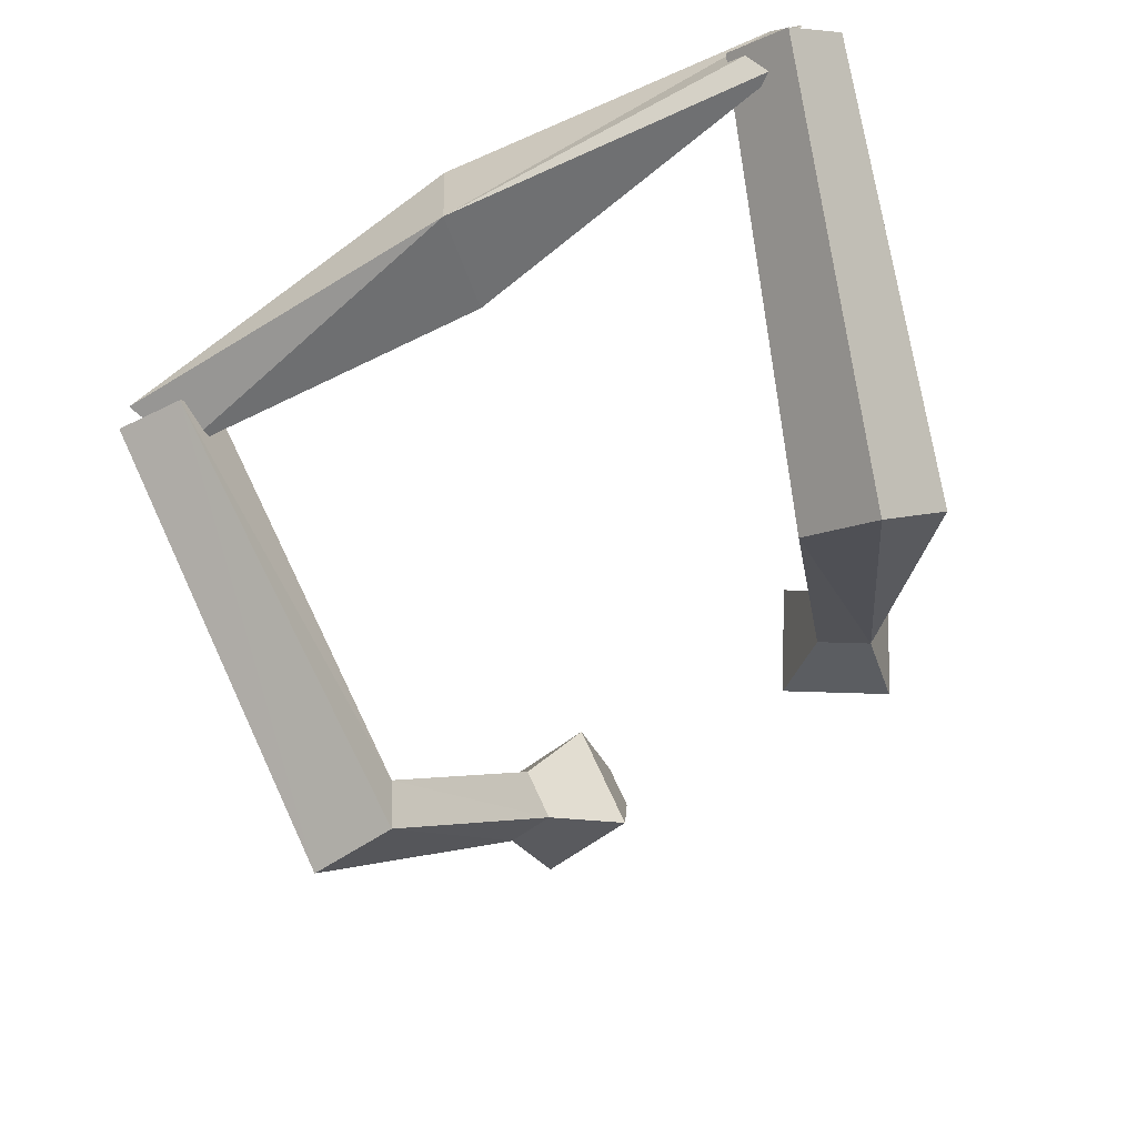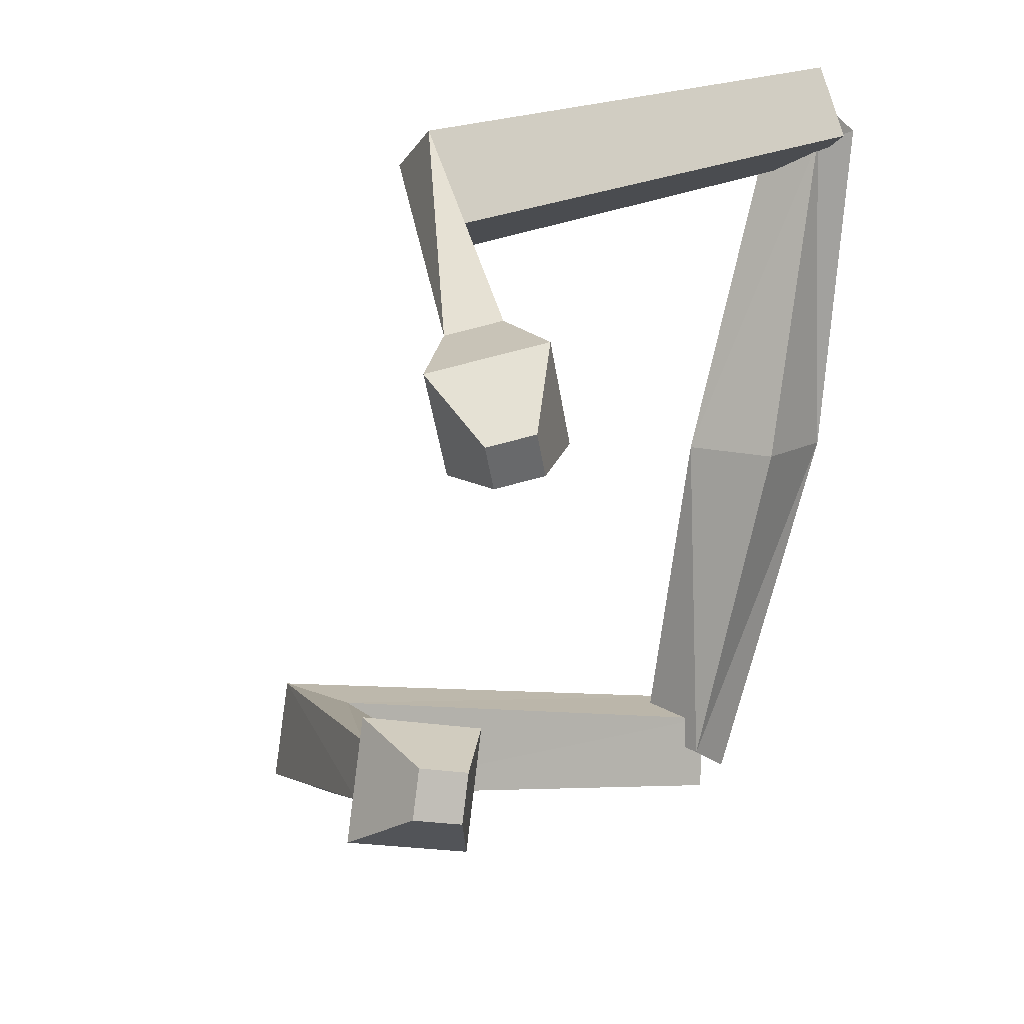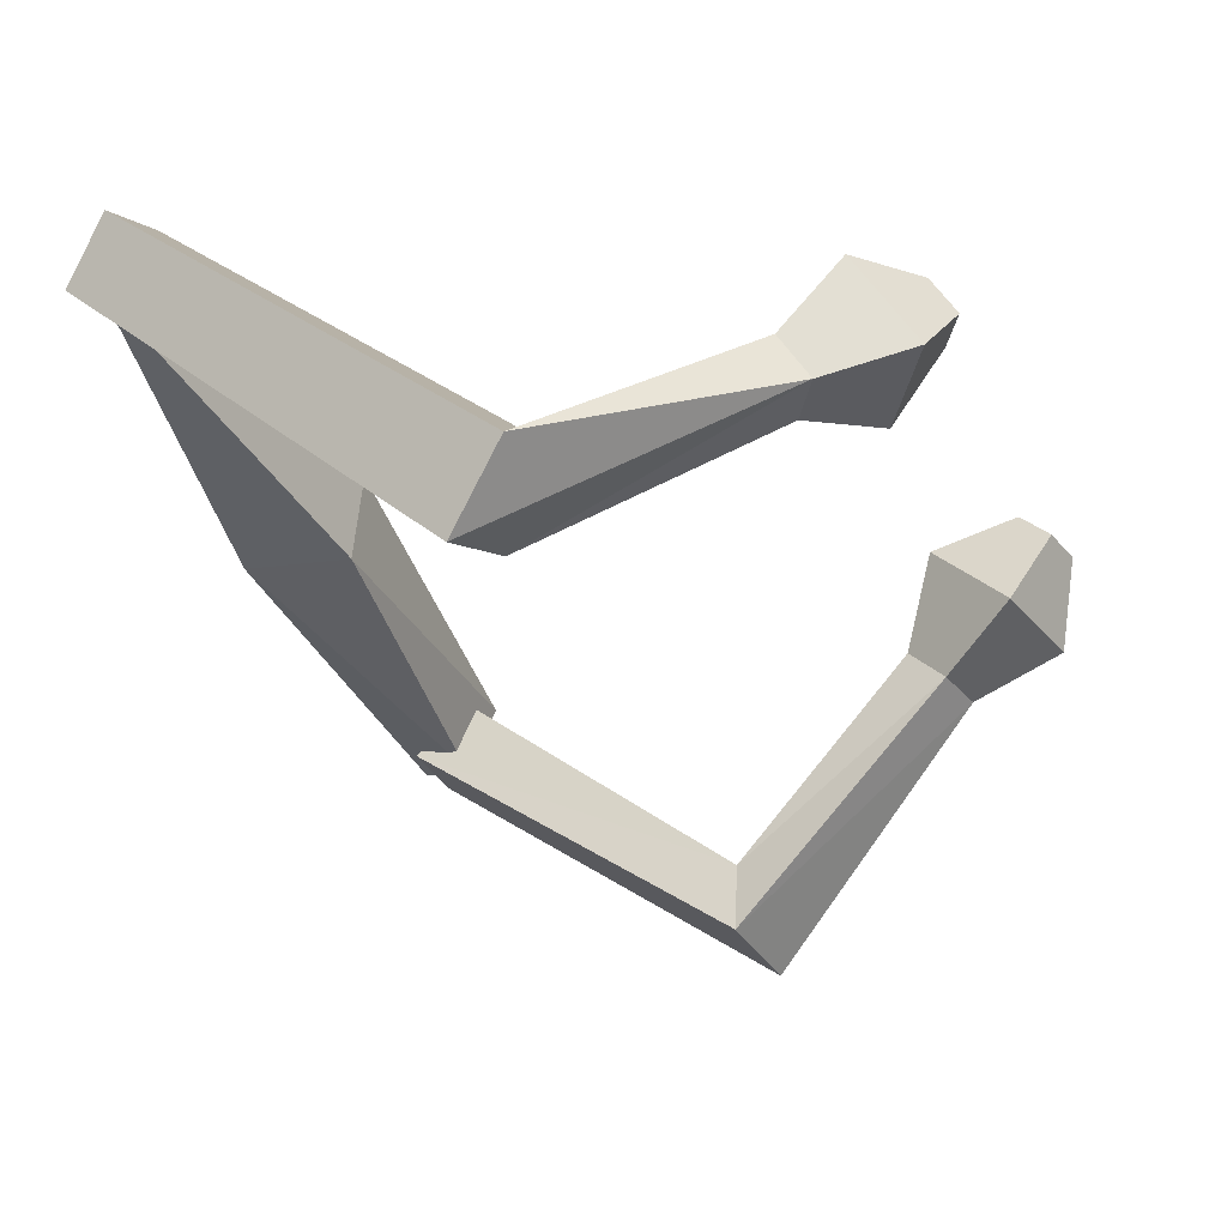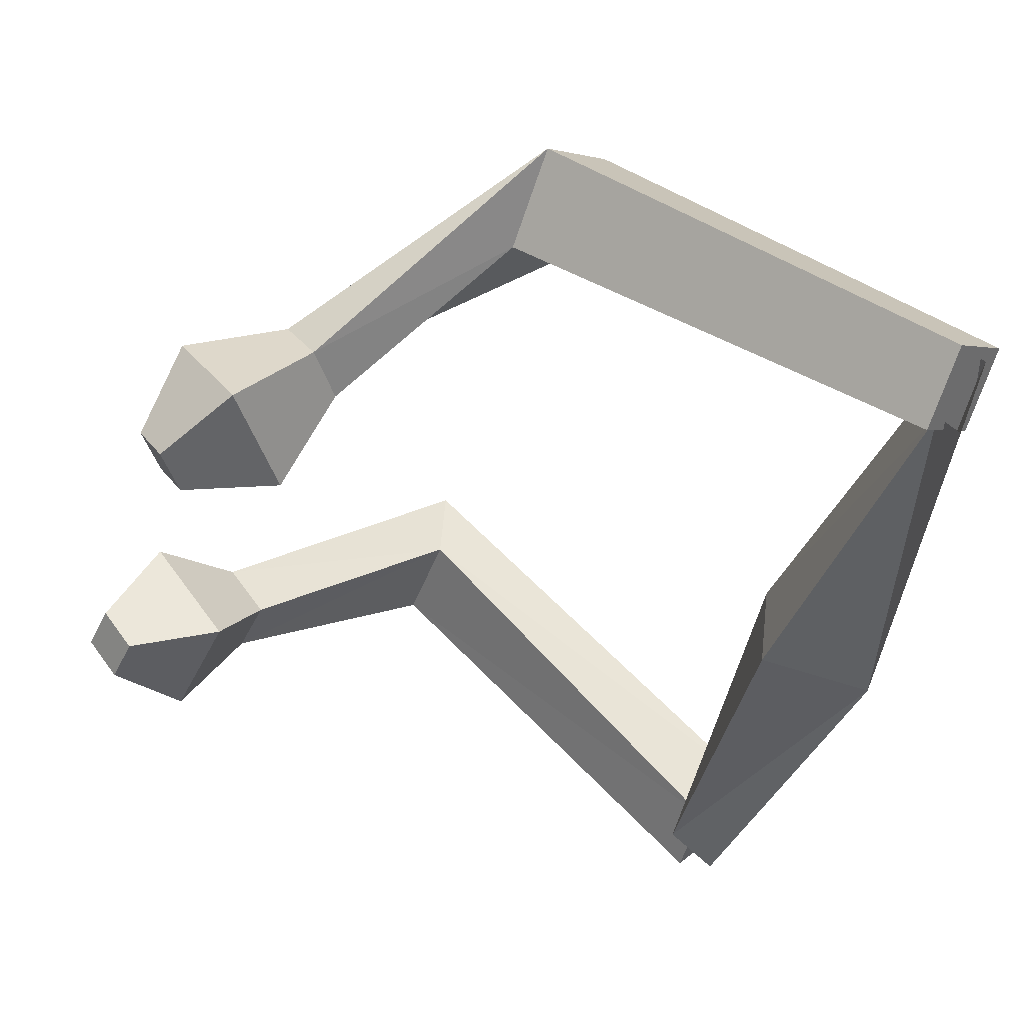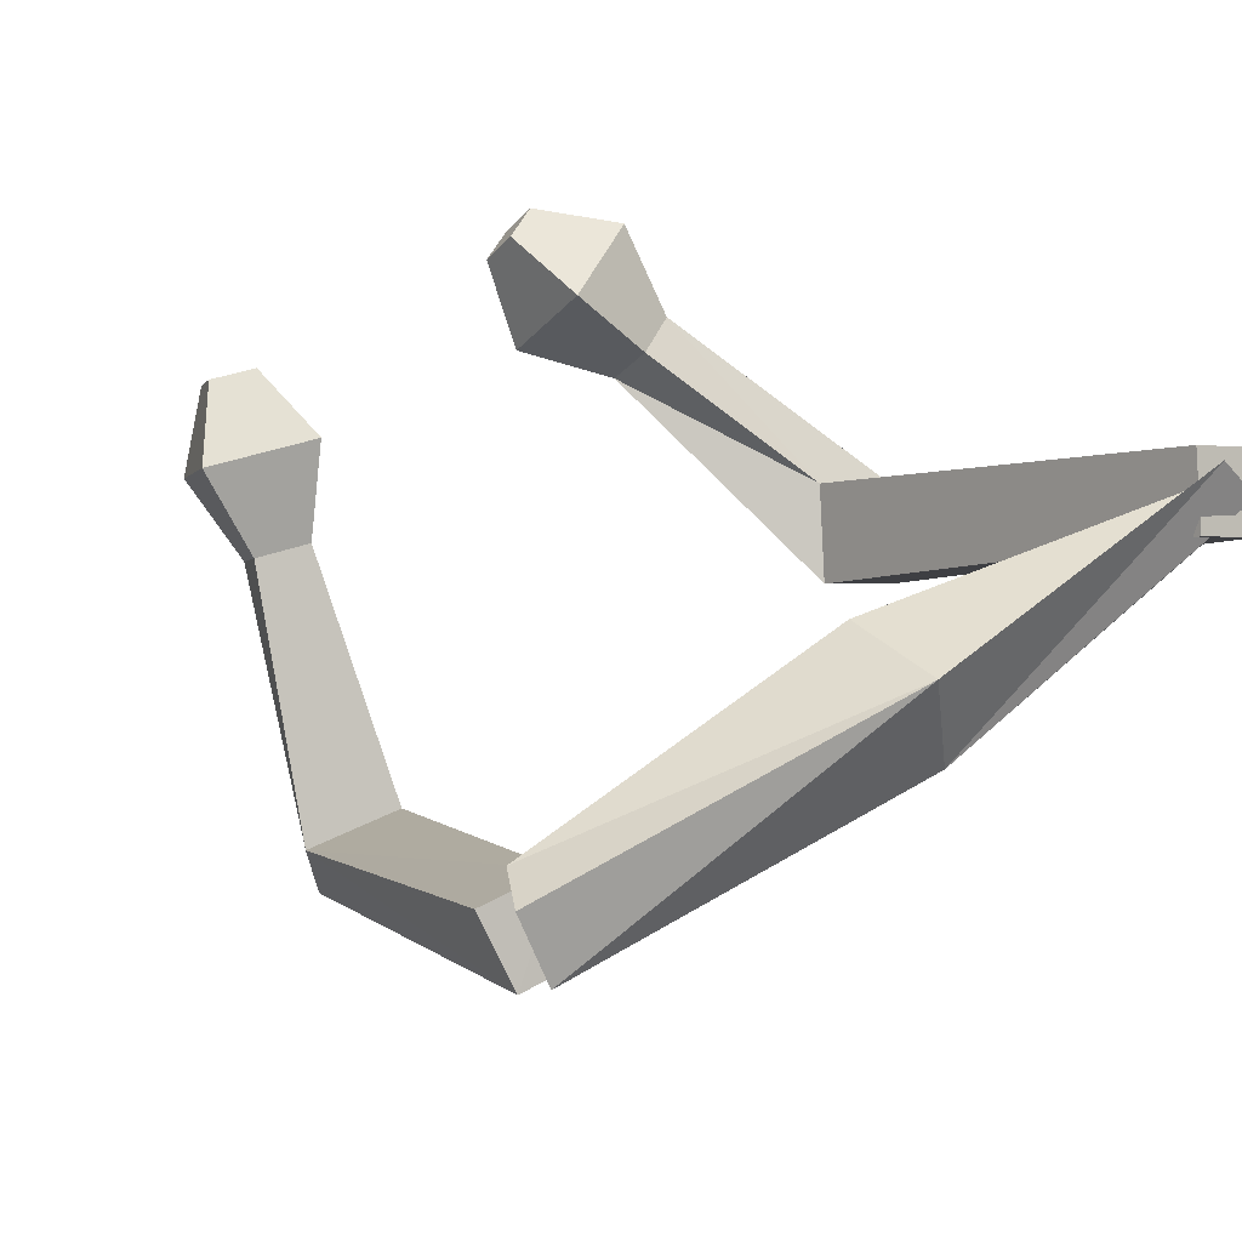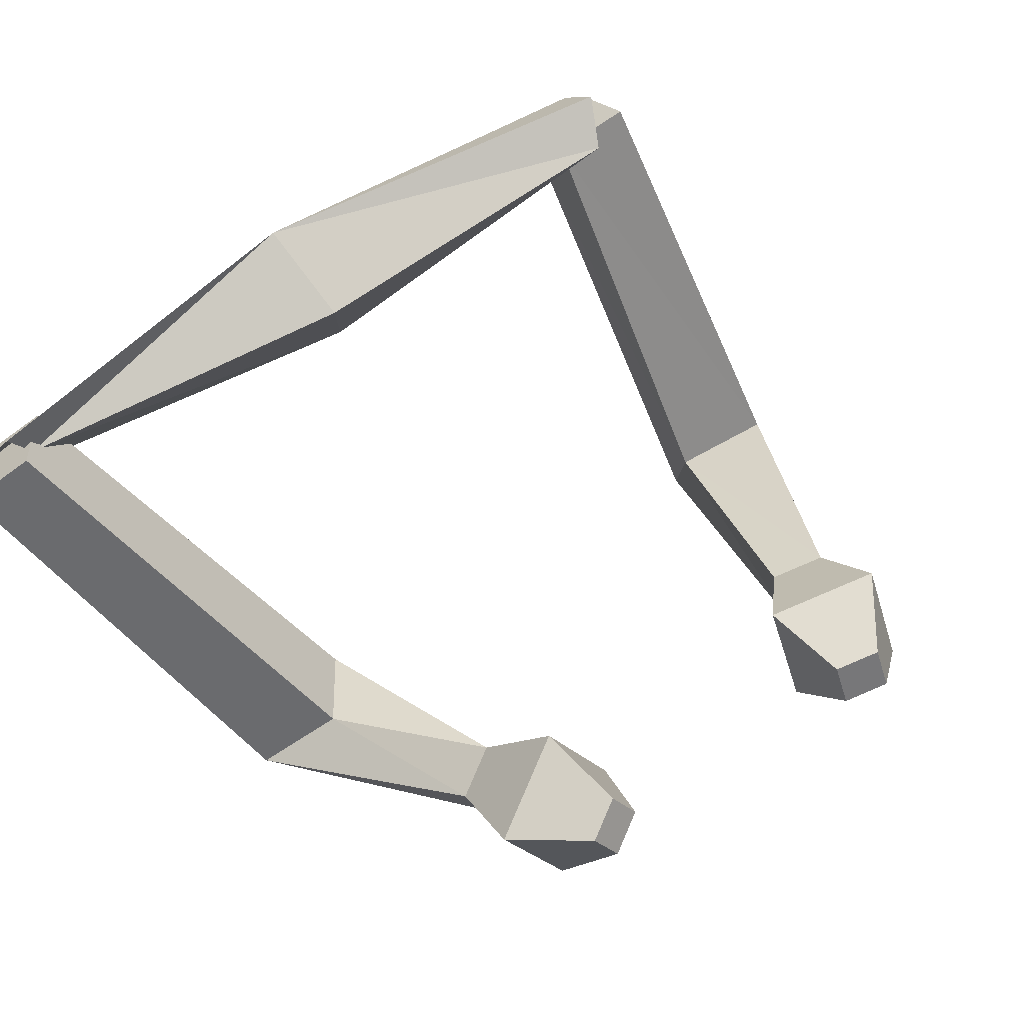
<metadata>
{"format":"obj","ext":"obj","renderer":"f3d","projection":"perspective","resolution":1024,"background":"white","views":[{"elev":-52.6,"azim":-72.0,"up":"+Y"},{"elev":23.6,"azim":114.2,"up":"+Z"},{"elev":-37.5,"azim":8.6,"up":"+Y"},{"elev":44.7,"azim":-178.1,"up":"+Z"},{"elev":50.1,"azim":-138.7,"up":"+Y"},{"elev":75.7,"azim":42.0,"up":"+Y"}]}
</metadata>
<code>
o Cube
v 0.6575 -0.08514 -1.988
v 0.7843 -0.03686 -2.473
v 0.3232 -0.3814 -2.416
v 0.6564 -0.5223 -2.172
v 0.3305 -0.465 -2.047
v 0.4447 -0.4138 -2.536
v 0.5786 0.04976 -2.388
v 0.8519 -0.05339 -2.165
v 4.695 -0.3845 -0.3719
v 4.511 -0.1595 -0.444
v 4.639 -0.1412 -0.7138
v 4.823 -0.3662 -0.6418
v 2.561 -2.474 -1.3
v 2.579 -1.993 -1.337
v 2.795 -1.99 -1.943
v 2.777 -2.472 -1.905
v 4.396 -0.9005 -0.3044
v 4.258 -0.2986 -1.15
v 3.941 -0.3439 -0.4826
v 4.713 -0.8552 -0.9719
v 3.746 -0.8635 -0.8207
v 4.123 -1.113 -1.059
v 3.968 -1.135 -0.7337
v 3.901 -0.8414 -1.146
v -0.6331 0.1314 1.916
v -0.3501 0.446 2.203
v -0.6866 0.092 2.406
v -0.5897 -0.1325 2.326
v -0.7944 -0.1082 2.337
v -0.5115 0.2064 2.624
v -0.5366 0.4578 2.195
v -0.4395 0.2334 2.115
v 0.3427 -0.3538 0.003799
v -0.3495 -0.3495 -0.000446
v 0.4017 0.2697 0.05573
v -0.2608 0.4059 -0.0565
v 4.228 -0.1781 1.462
v 4.133 -0.1676 1.178
v 3.974 0.0787 1.24
v 4.069 0.06818 1.524
v 1.459 -2.083 2.16
v 1.663 -1.78 1.626
v 2.021 -1.382 1.989
v 1.817 -1.685 2.523
v 4.011 -0.6581 1.749
v 3.384 -0.023 1.201
v 3.776 -0.6321 1.047
v 3.619 -0.049 1.903
v 3.27 -0.8187 1.41
v 3.193 -0.5341 1.827
v 3.384 -0.8314 1.752
v 3.078 -0.5214 1.485
f 34 3 4
f 8 7 36
f 36 7 3
f 33 4 8
f 6 5 1
f 11 10 9
f 17 9 10
f 20 18 11
f 20 12 9
f 19 10 11
f 1 14 15
f 5 6 16
f 6 2 15
f 5 13 14
f 24 21 19
f 23 22 20
f 24 18 20
f 23 17 19
f 14 13 23
f 15 24 22
f 13 16 22
f 14 21 24
f 28 27 34
f 36 31 32
f 34 27 31
f 32 28 33
f 26 25 29
f 37 38 39
f 38 37 45
f 40 39 46
f 45 37 40
f 39 38 47
f 43 42 25
f 41 44 30
f 30 44 43
f 42 41 29
f 52 46 47
f 51 45 48
f 50 48 46
f 47 45 51
f 42 49 51
f 50 52 43
f 51 50 44
f 43 52 49
f 33 34 4
f 35 8 36
f 34 36 3
f 35 33 8
f 2 6 1
f 12 11 9
f 19 17 10
f 12 20 11
f 17 20 9
f 18 19 11
f 2 1 15
f 13 5 16
f 16 6 15
f 1 5 14
f 18 24 19
f 17 23 20
f 22 24 20
f 21 23 19
f 21 14 23
f 16 15 22
f 23 13 22
f 15 14 24
f 33 28 34
f 35 36 32
f 36 34 31
f 35 32 33
f 30 26 29
f 40 37 39
f 47 38 45
f 48 40 46
f 48 45 40
f 46 39 47
f 26 43 25
f 29 41 30
f 26 30 43
f 25 42 29
f 49 52 47
f 50 51 48
f 52 50 46
f 49 47 51
f 41 42 51
f 44 50 43
f 41 51 44
f 42 43 49

</code>
